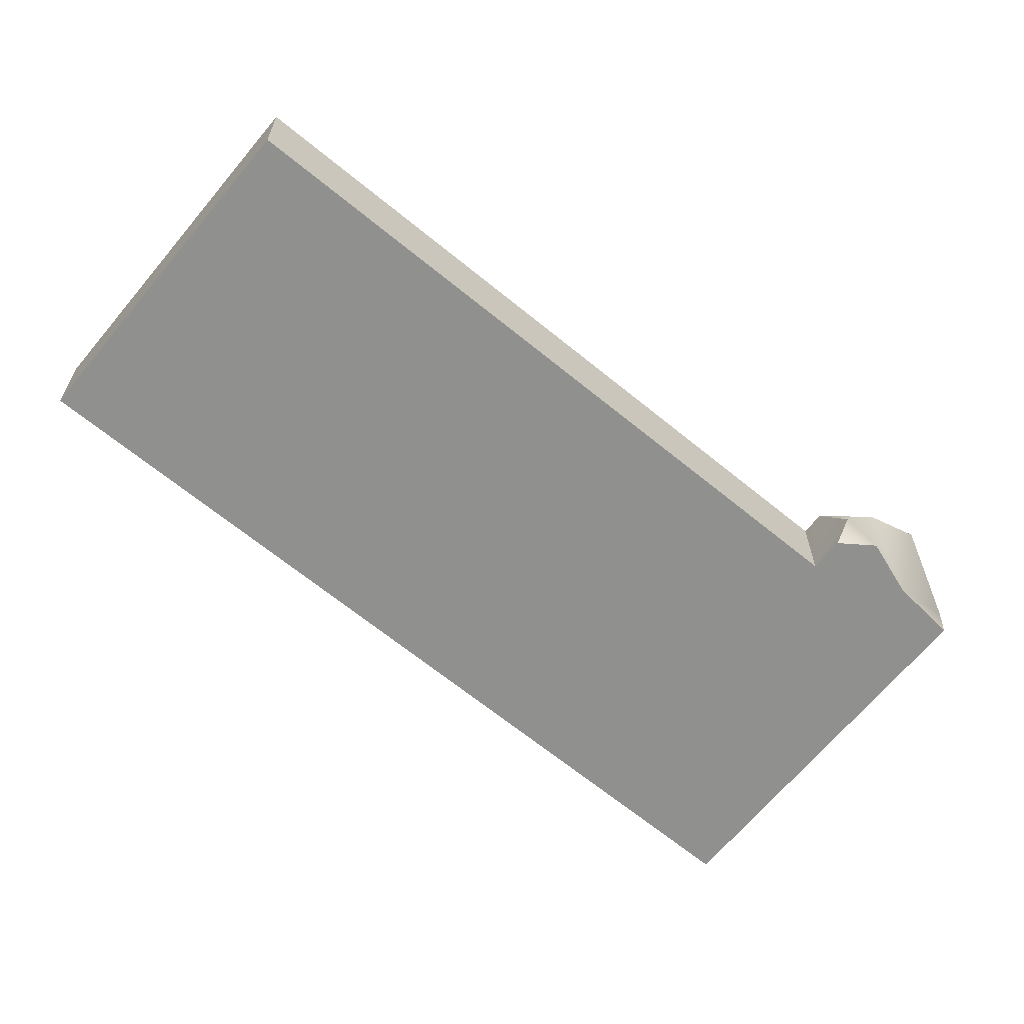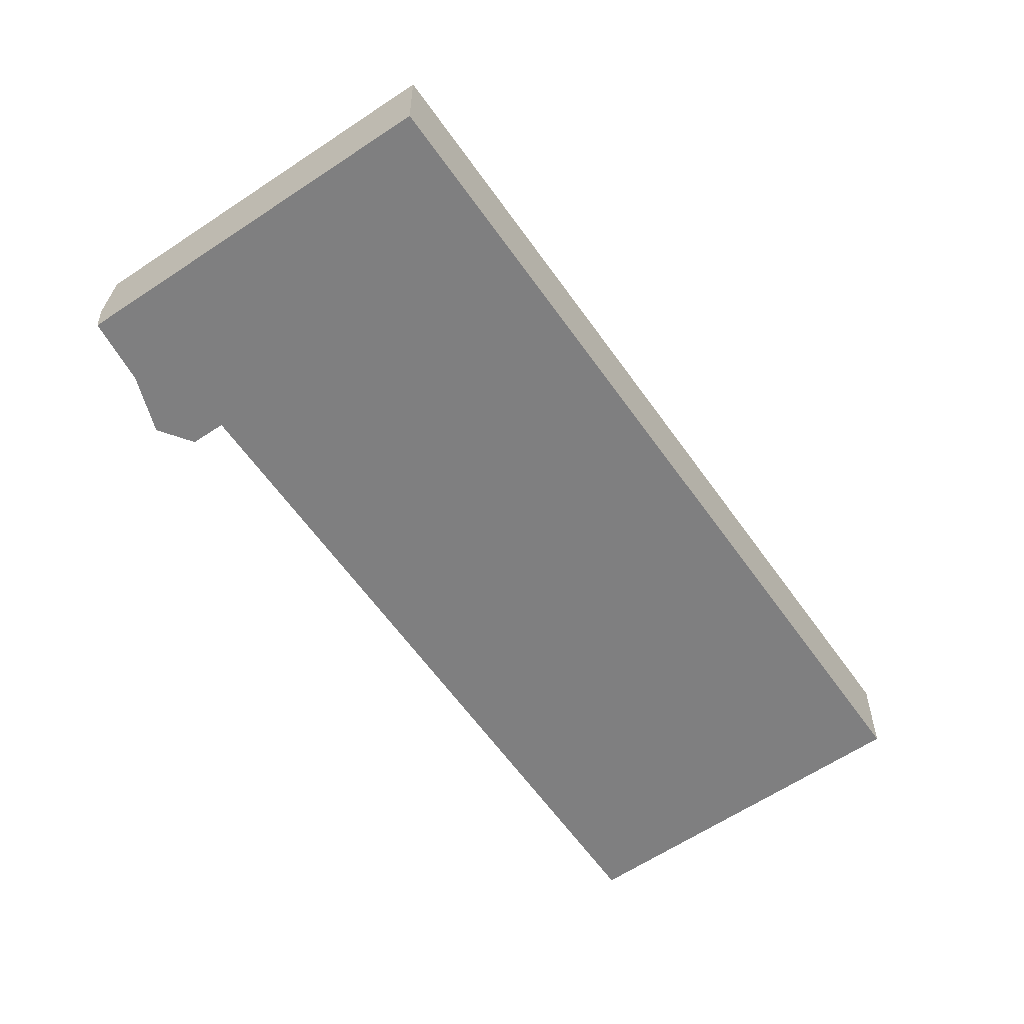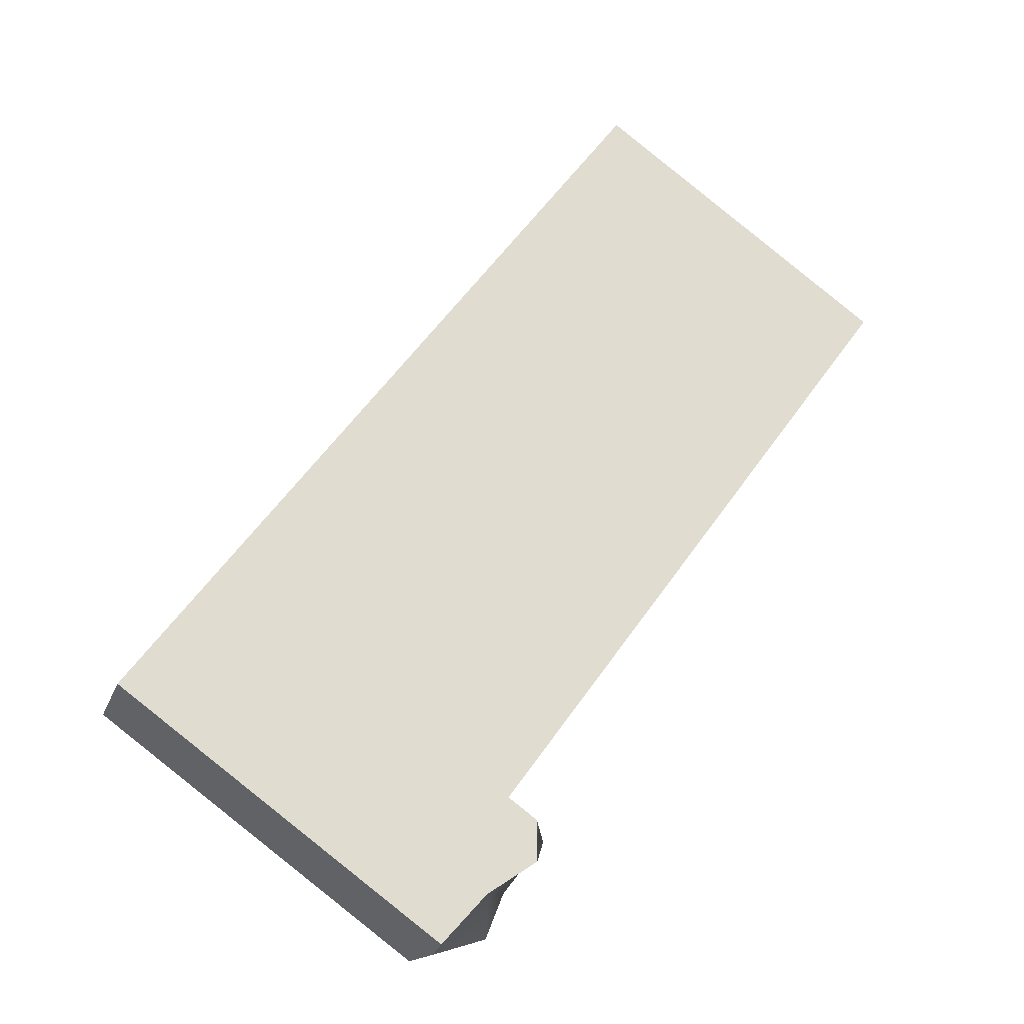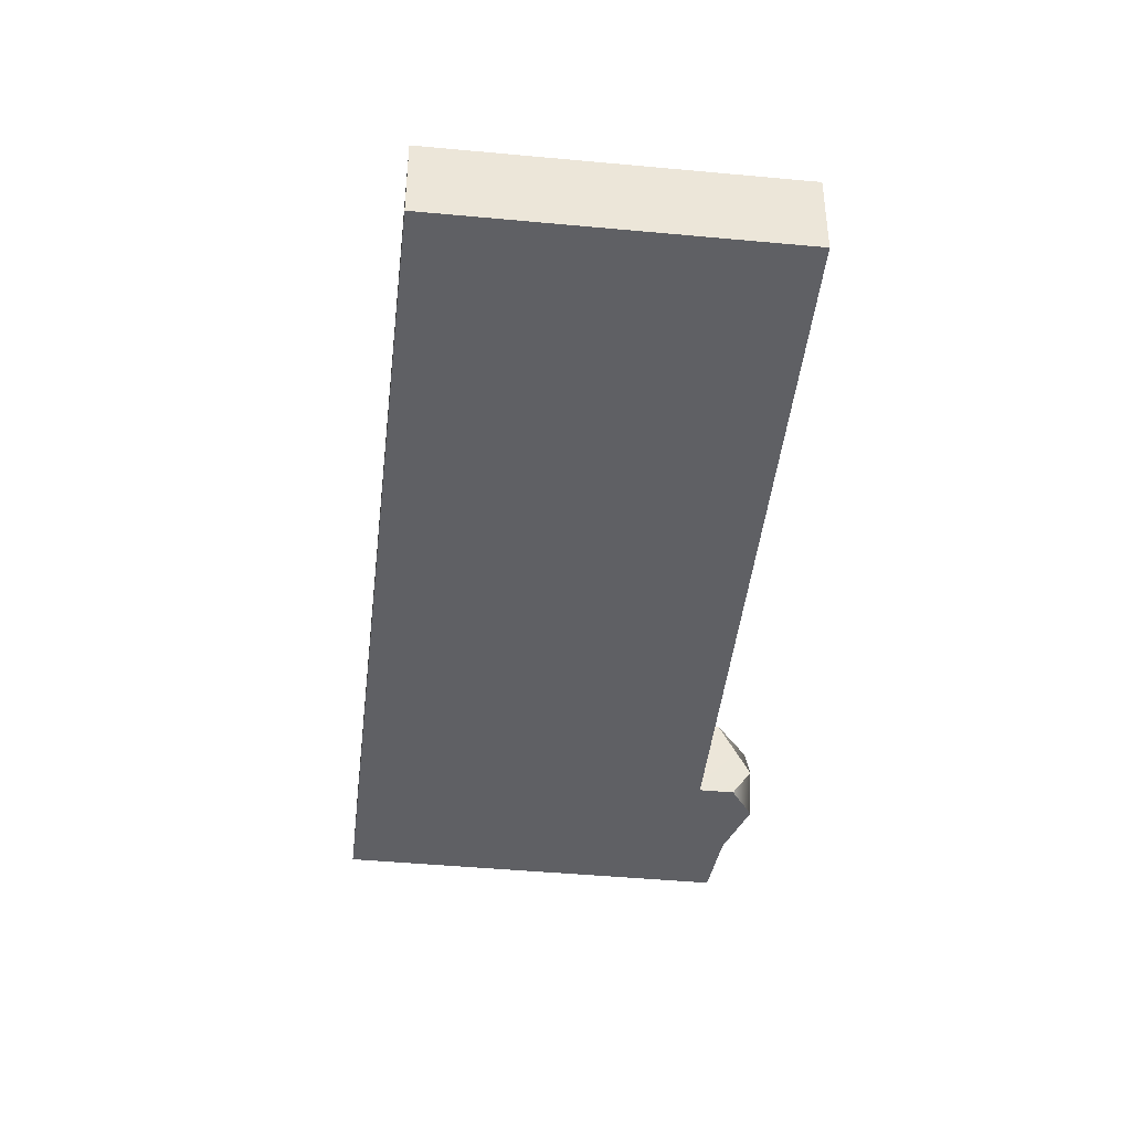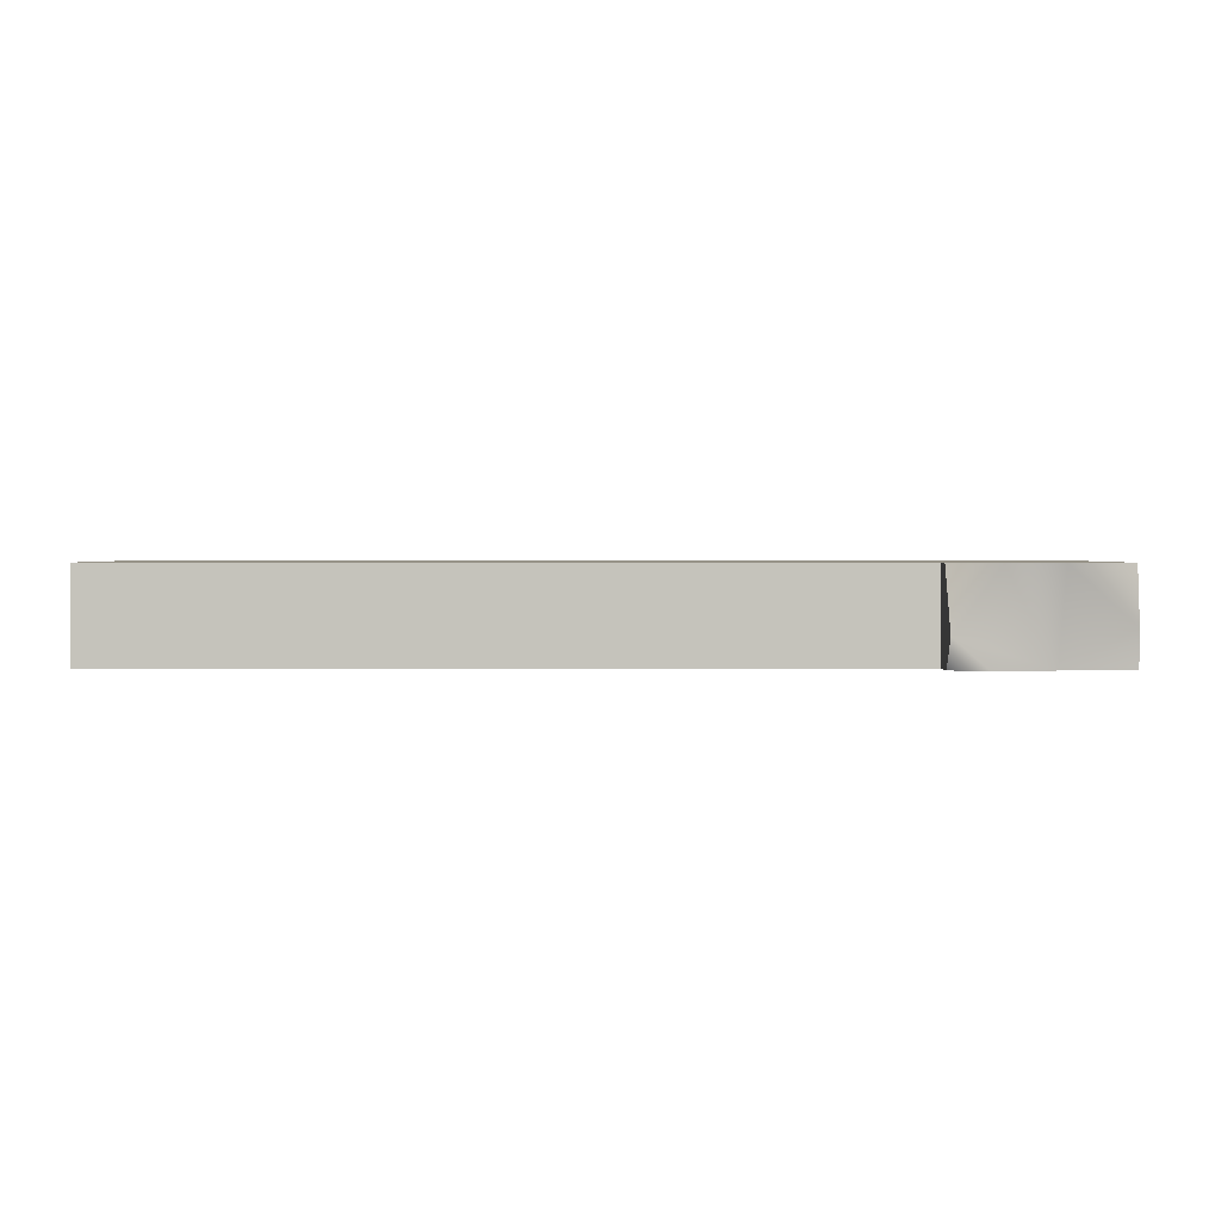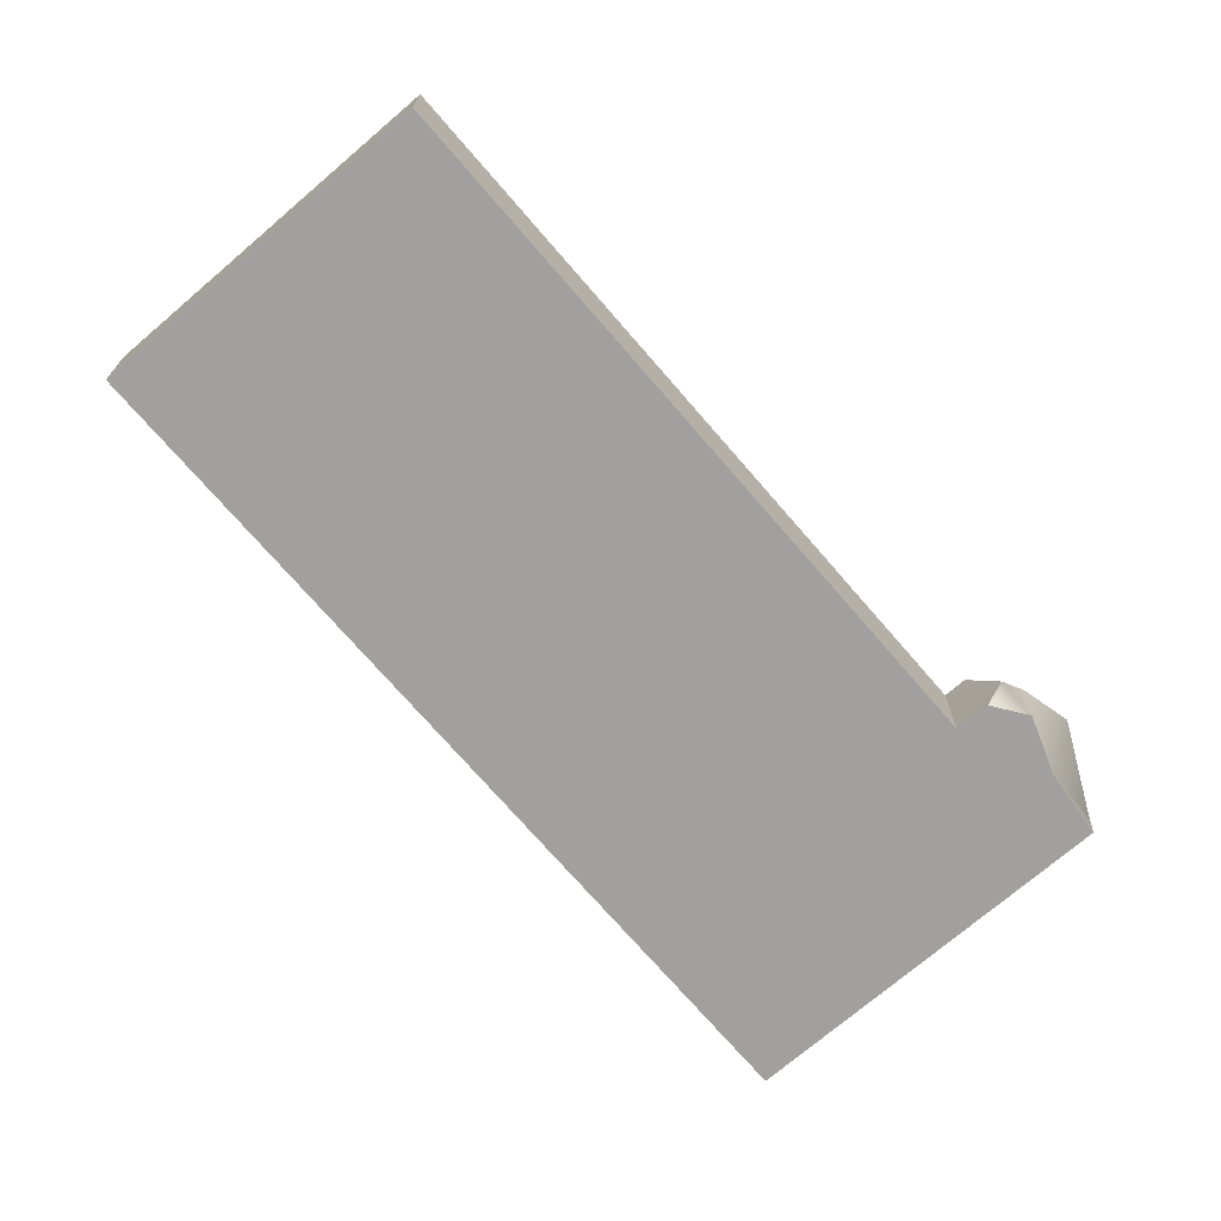
<metadata>
{"format":"obj","ext":"obj","renderer":"f3d","projection":"perspective","resolution":1024,"background":"white","views":[{"elev":-65.6,"azim":85.5,"up":"+Y"},{"elev":-59.8,"azim":-110.3,"up":"+Y"},{"elev":-24.8,"azim":-17.7,"up":"+Z"},{"elev":-43.7,"azim":28.7,"up":"+Y"},{"elev":1.4,"azim":124.9,"up":"+Y"},{"elev":-71.8,"azim":75.7,"up":"+Y"}]}
</metadata>
<code>
o 0.032
v -0.08509 0.00173 -1.246
v 0.07509 0.1052 -1.363
v -0.01679 0.3217 -1.294
v -0.08509 0.3217 -1.246
v 0.01831 0.00173 -1.319
v -0.08509 0.3217 -1.246
v 1.42 0.3217 0.9036
v 1.42 0.00173 0.9036
v -0.08509 0.00173 -1.246
v 0.3719 0.00173 1.638
v 1.42 0.00173 0.9036
v 1.42 0.3217 0.9036
v 0.3719 0.3217 1.638
v -0.3149 0.1286 -1.788
v -1.464 0.3217 -0.9835
v -0.3446 0.3217 -1.767
v -1.464 0.00173 -0.9835
v 0.3719 0.00173 1.638
v 0.3719 0.3217 1.638
v -1.464 0.3217 -0.9835
v -0.08509 0.3217 -1.246
v -1.464 0.3217 -0.9835
v 0.3719 0.3217 1.638
v 1.42 0.3217 0.9036
v -0.01679 0.3217 -1.294
v -0.00279 0.3217 -1.499
v -0.3214 0.00173 -1.783
v -1.464 0.00173 -0.9835
v -0.06872 0.3217 -1.669
v -0.3446 0.3217 -1.767
v 1.42 0.00173 0.9036
v 0.3719 0.00173 1.638
v -0.08509 0.00173 -1.246
v -1.464 0.00173 -0.9835
v -0.3214 0.00173 -1.783
v -0.161 0.00173 -1.597
v 0.01831 0.00173 -1.319
v 0.01931 0.00173 -1.467
f 1 2 3
f 1 3 4
f 2 1 5
f 6 7 8
f 8 9 6
f 10 11 12
f 12 13 10
f 14 15 16
f 17 18 19
f 19 20 17
f 21 22 23
f 23 24 21
f 21 25 26
f 14 27 28
f 28 15 14
f 21 26 29
f 29 30 21
f 30 22 21
f 31 32 33
f 32 34 33
f 33 34 35
f 35 36 33
f 33 36 37
f 37 36 38
o 1.028
v -0.161 0.00173 -1.597
v -0.3149 0.1286 -1.788
v -0.06872 0.3217 -1.669
v -0.3446 0.3217 -1.767
v 0.07509 0.1052 -1.363
v 0.01931 0.00173 -1.467
v -0.3214 0.00173 -1.783
v -0.00279 0.3217 -1.499
v -0.01679 0.3217 -1.294
v 0.01831 0.00173 -1.319
f 39 40 41
f 41 40 42
f 43 44 39
f 39 45 40
f 43 39 46
f 47 43 46
f 48 44 43
f 46 39 41

</code>
